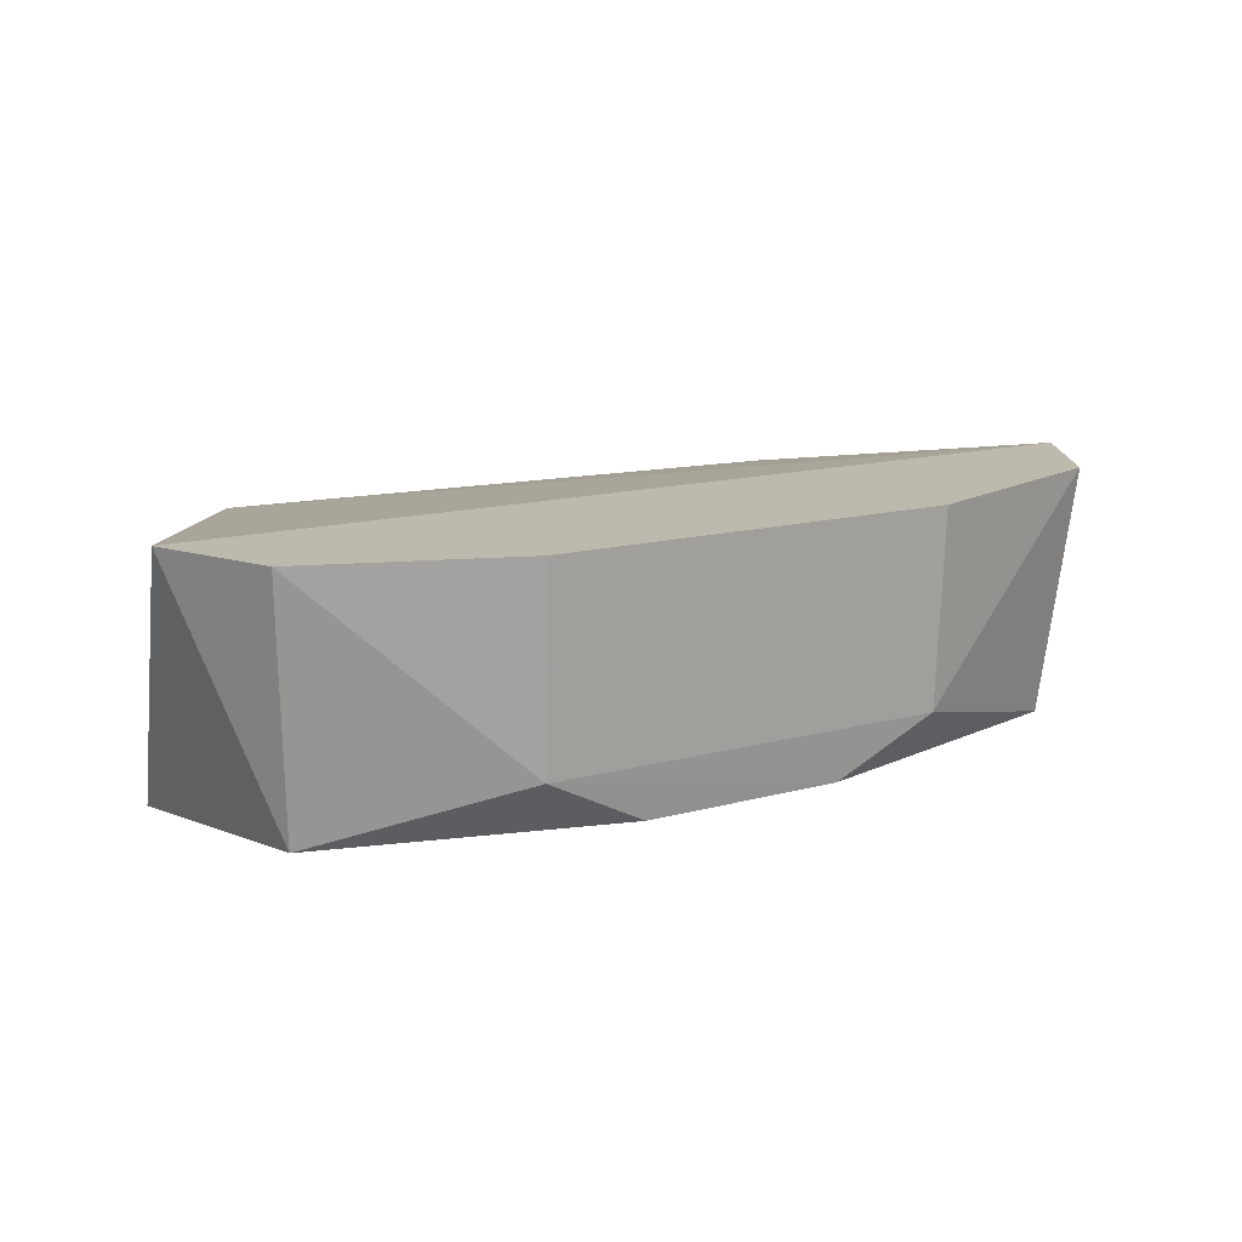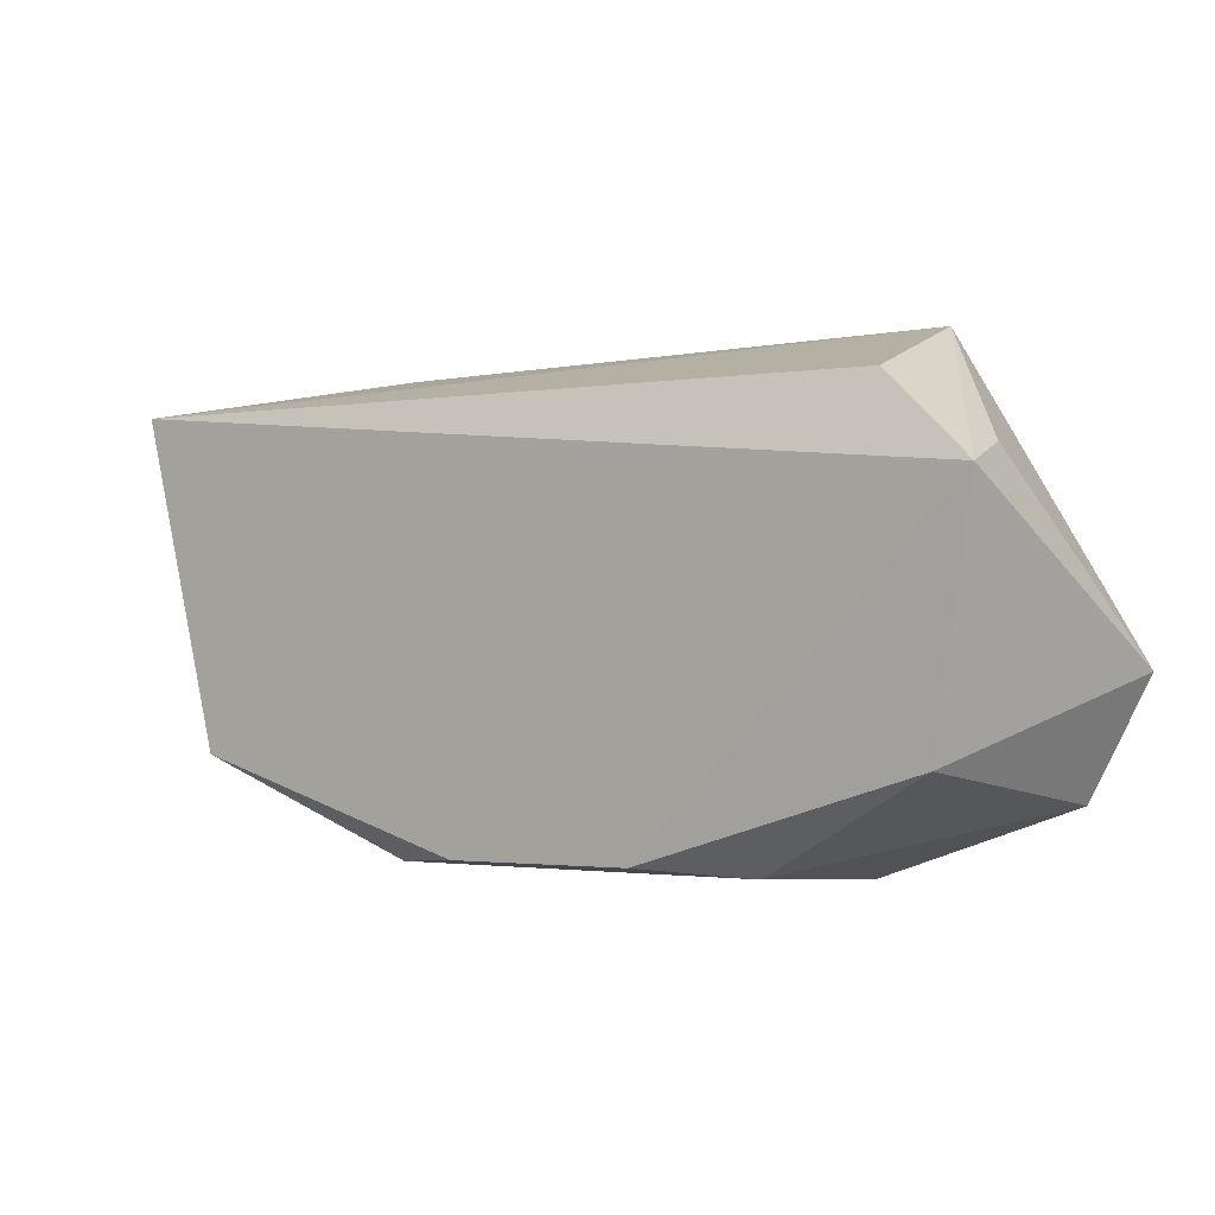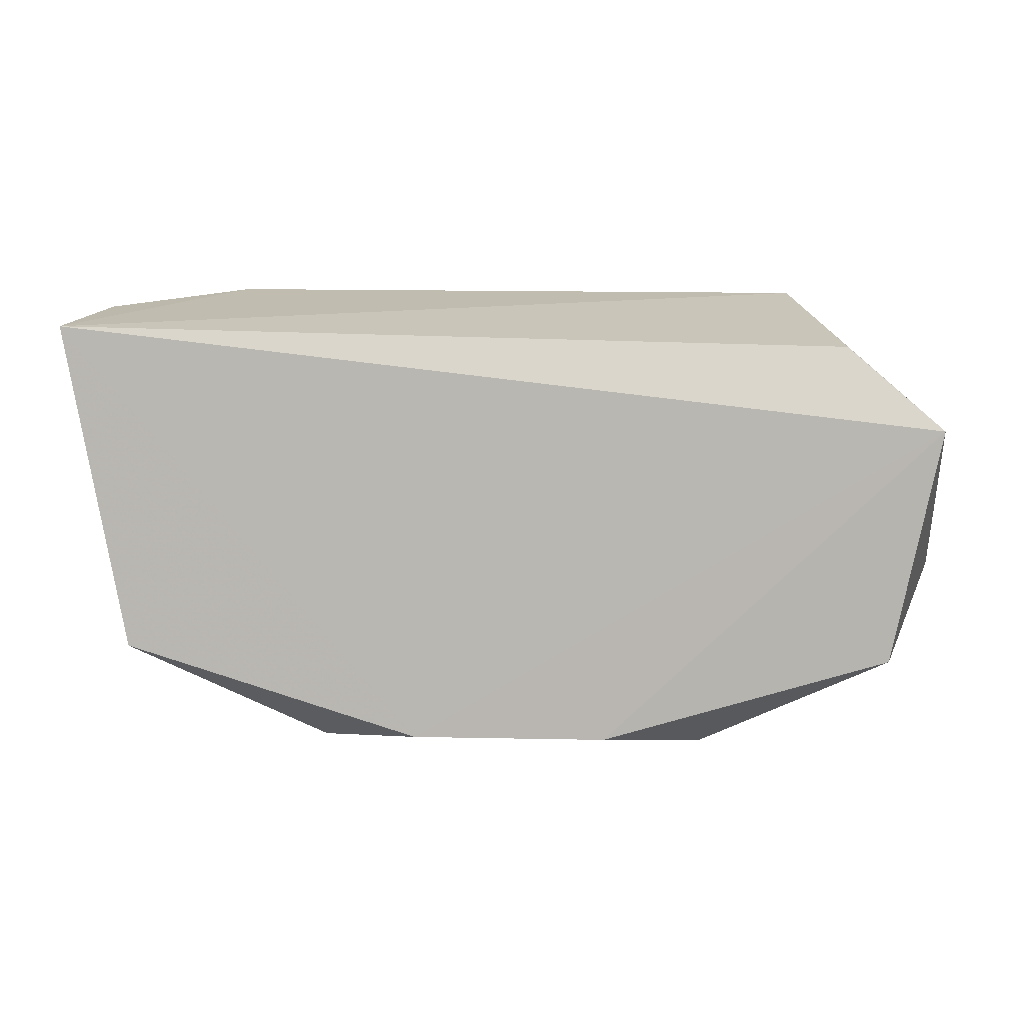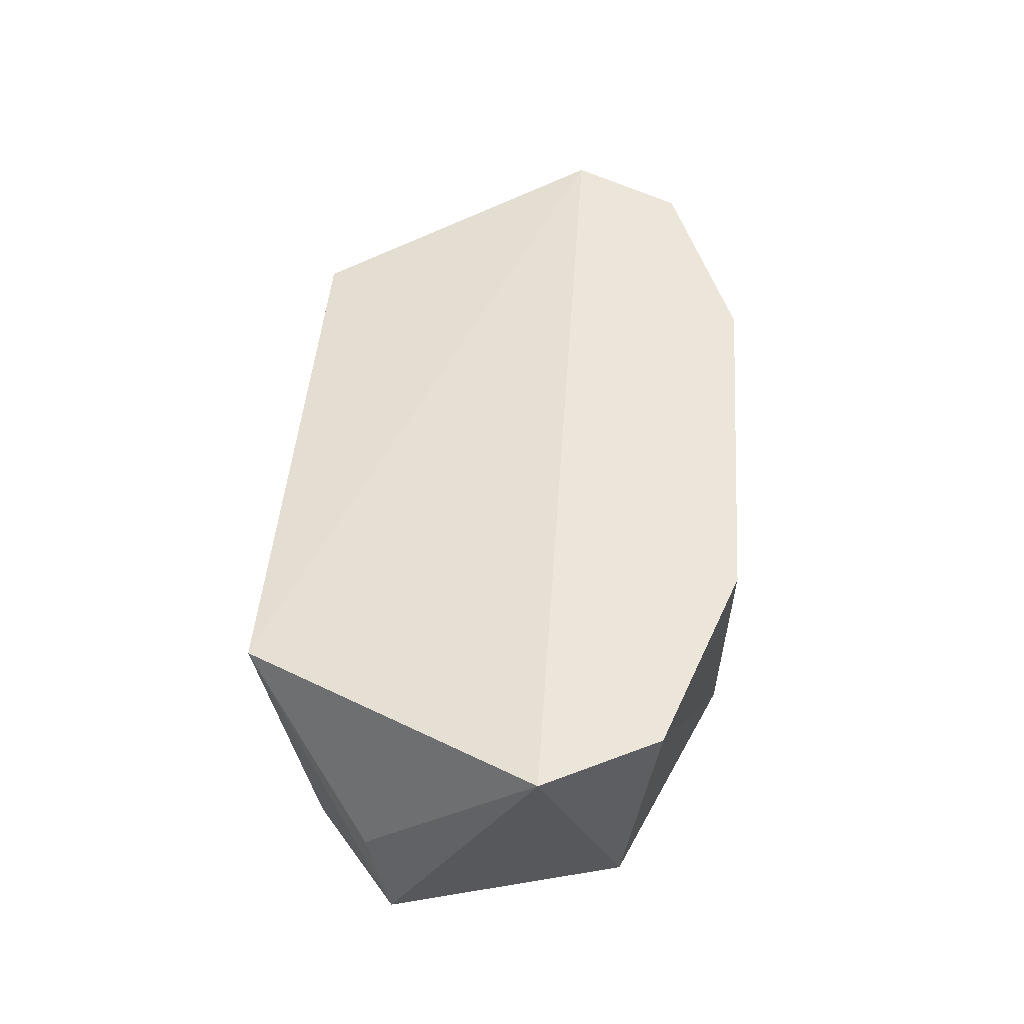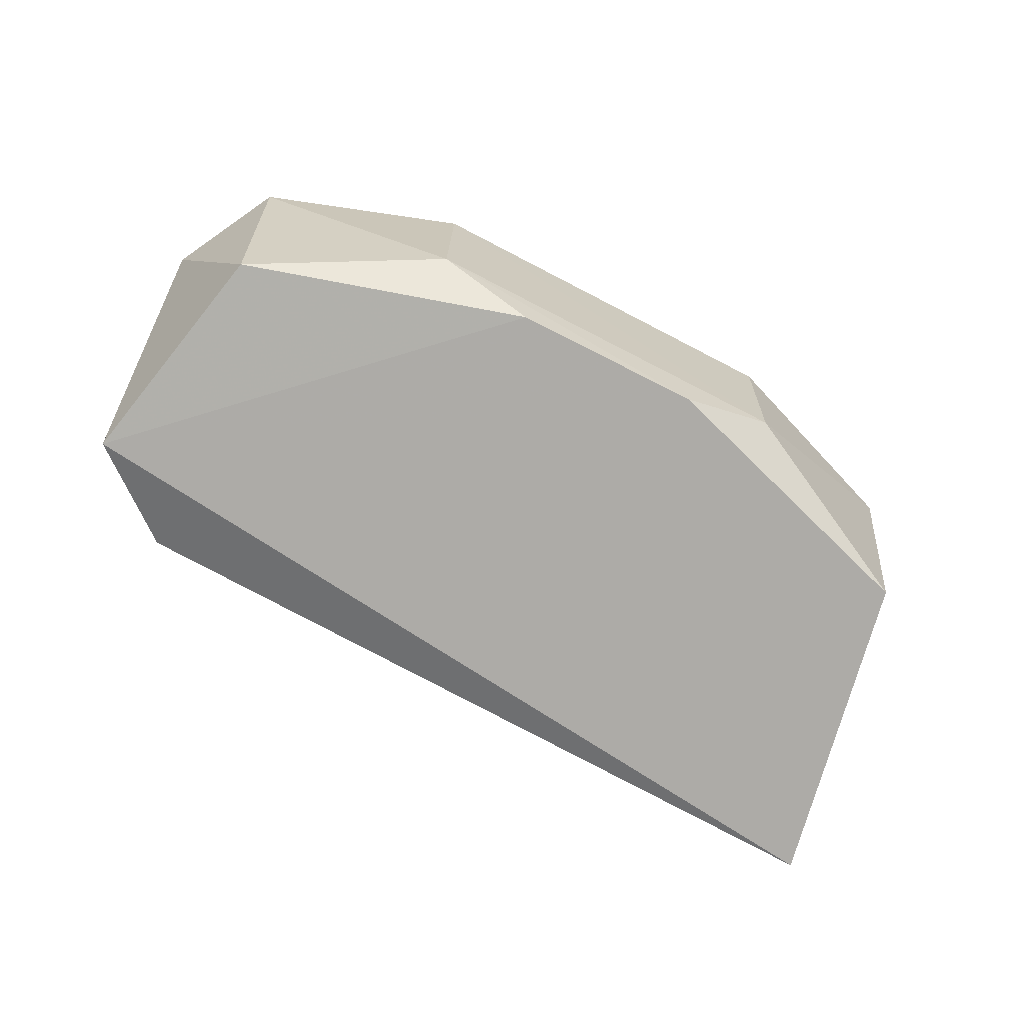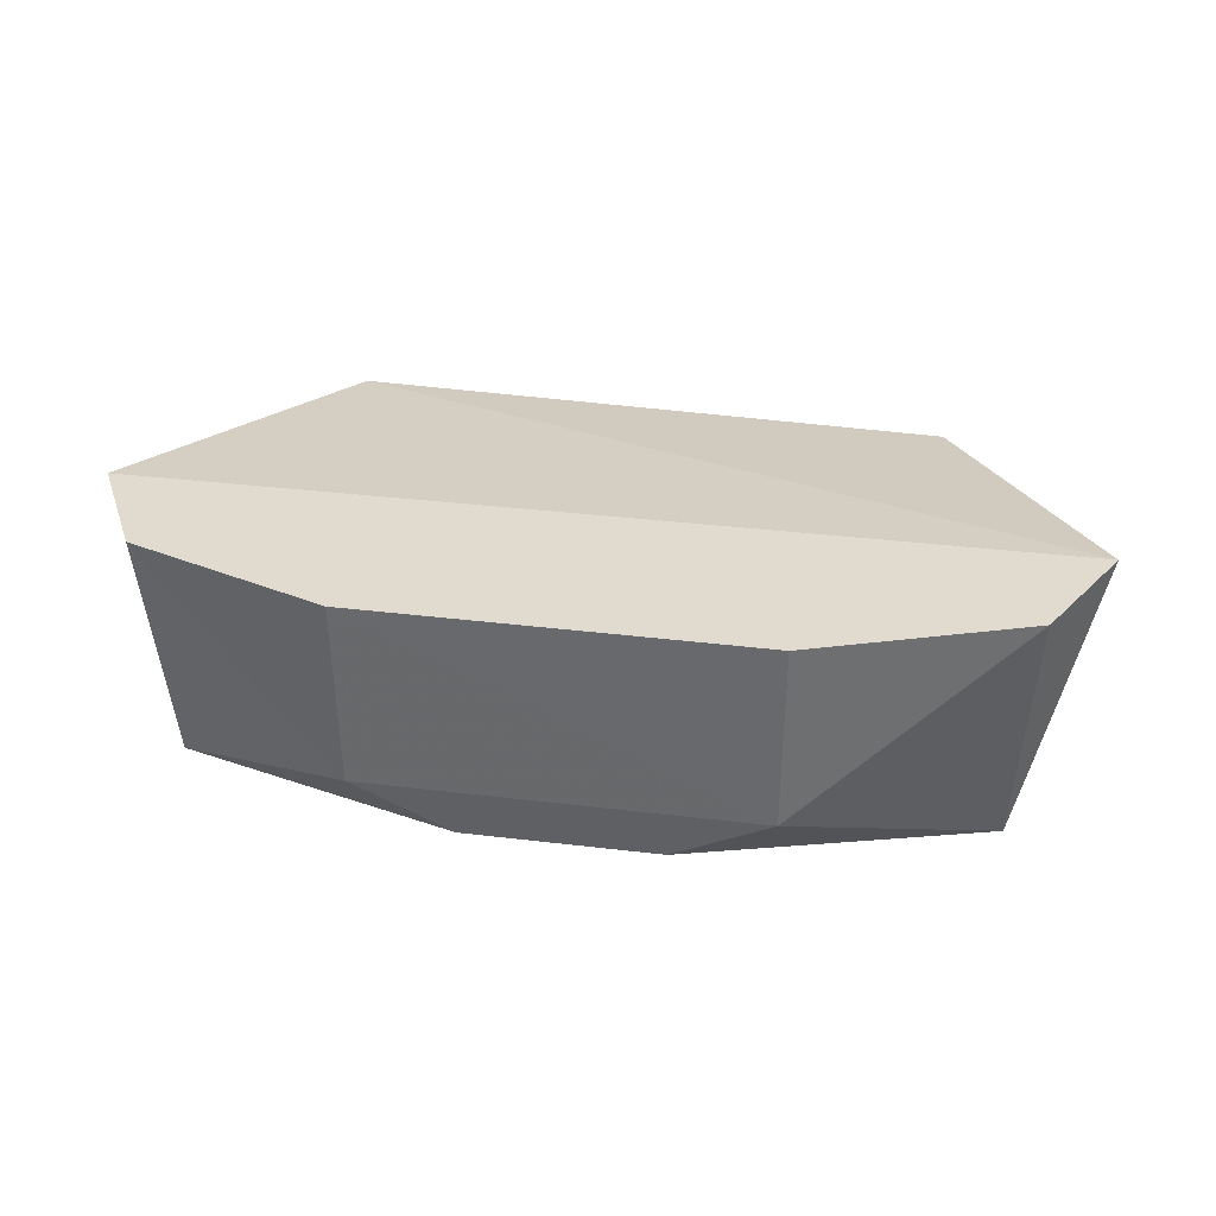
<metadata>
{"format":"obj","ext":"obj","renderer":"f3d","projection":"perspective","resolution":1024,"background":"white","views":[{"elev":15.1,"azim":-28.4,"up":"+Z"},{"elev":-3.5,"azim":-144.3,"up":"+Y"},{"elev":3.0,"azim":-177.3,"up":"+Y"},{"elev":47.3,"azim":-85.1,"up":"+Z"},{"elev":-72.4,"azim":-26.8,"up":"+Z"},{"elev":33.5,"azim":10.4,"up":"+Z"}]}
</metadata>
<code>
v 0.02845 -0.1231 -0.4621
v 0.06526 -0.09683 -0.4621
v -0.06201 -0.09894 -0.4621
v -0.03958 -0.05742 -0.468
v 0.06361 -0.06361 -0.4995
v 0.05527 -0.1085 -0.4961
v 0.04272 -0.05668 -0.4694
v -0.05837 -0.07816 -0.4997
v 0.05733 -0.1125 -0.4621
v 0.06006 -0.06005 -0.4834
v -0.05554 -0.07467 -0.4883
v -0.04548 -0.06652 -0.4962
v 0.01472 -0.1213 -0.4956
v 0.02817 -0.1221 -0.4884
v -0.02563 -0.1238 -0.4621
v -0.05149 -0.1102 -0.4964
v -0.02546 -0.1227 -0.4887
v -0.05365 -0.1144 -0.4621
v -0.01194 -0.1215 -0.4958
f 3 2 4
f 6 5 2
f 7 5 4
f 7 4 2
f 9 6 2
f 9 2 3
f 9 3 1
f 10 7 2
f 10 2 5
f 10 5 7
f 11 8 3
f 11 3 4
f 11 4 8
f 12 8 4
f 12 4 5
f 12 5 8
f 13 8 5
f 13 5 6
f 14 9 1
f 14 6 9
f 14 13 6
f 15 1 3
f 15 14 1
f 16 3 8
f 17 13 14
f 17 14 15
f 18 15 3
f 18 3 16
f 18 17 15
f 18 16 17
f 19 16 8
f 19 8 13
f 19 17 16
f 19 13 17

</code>
